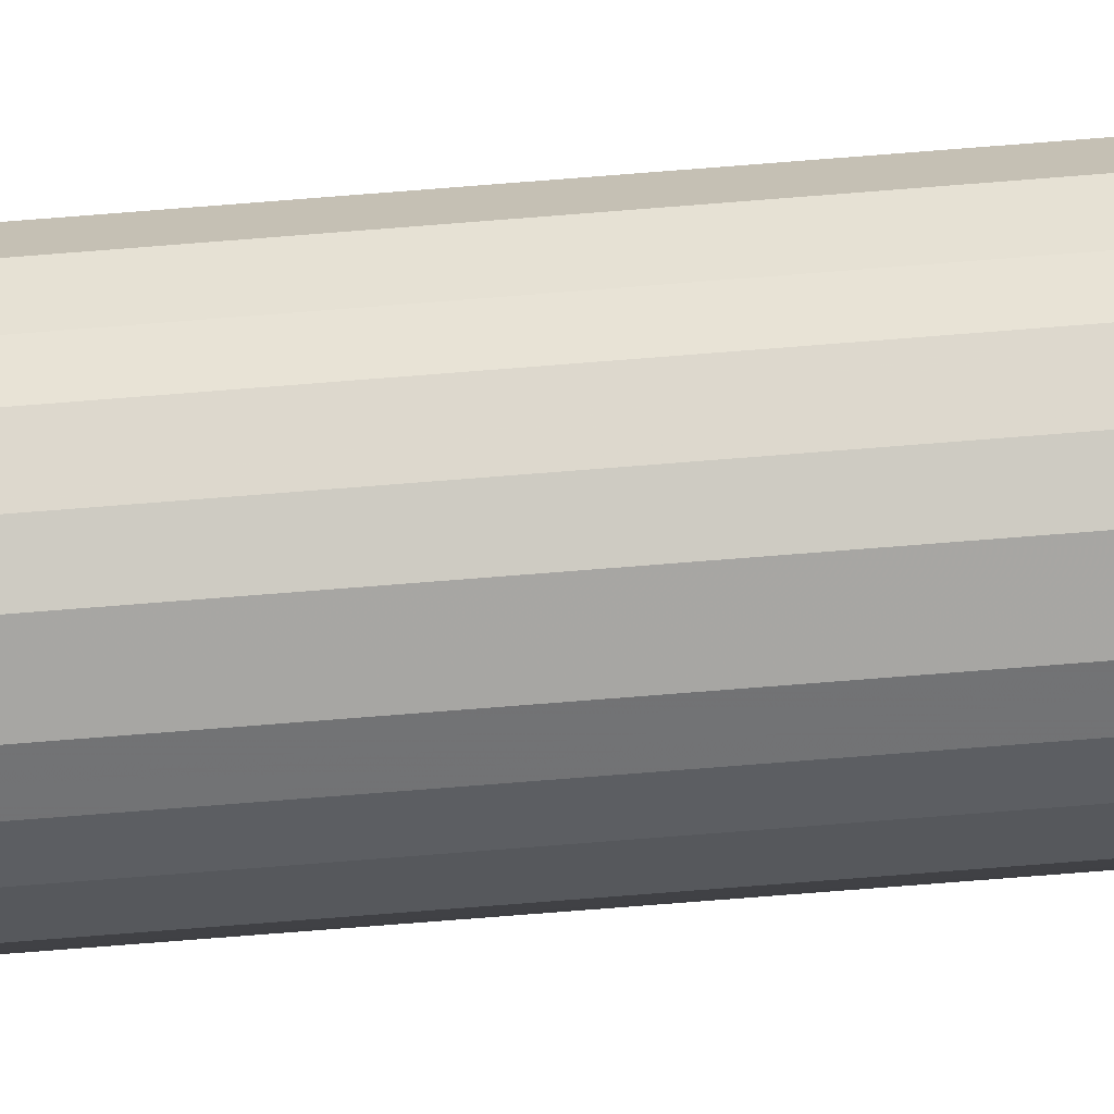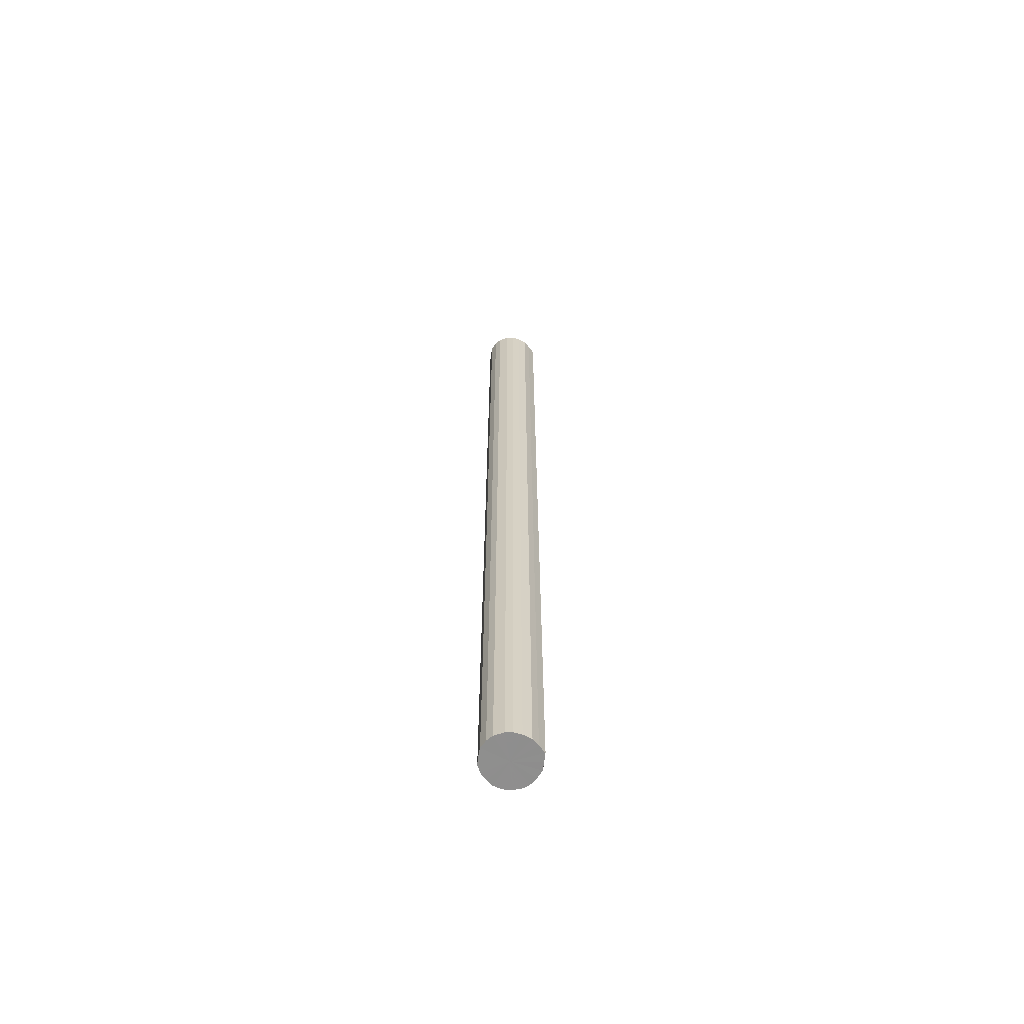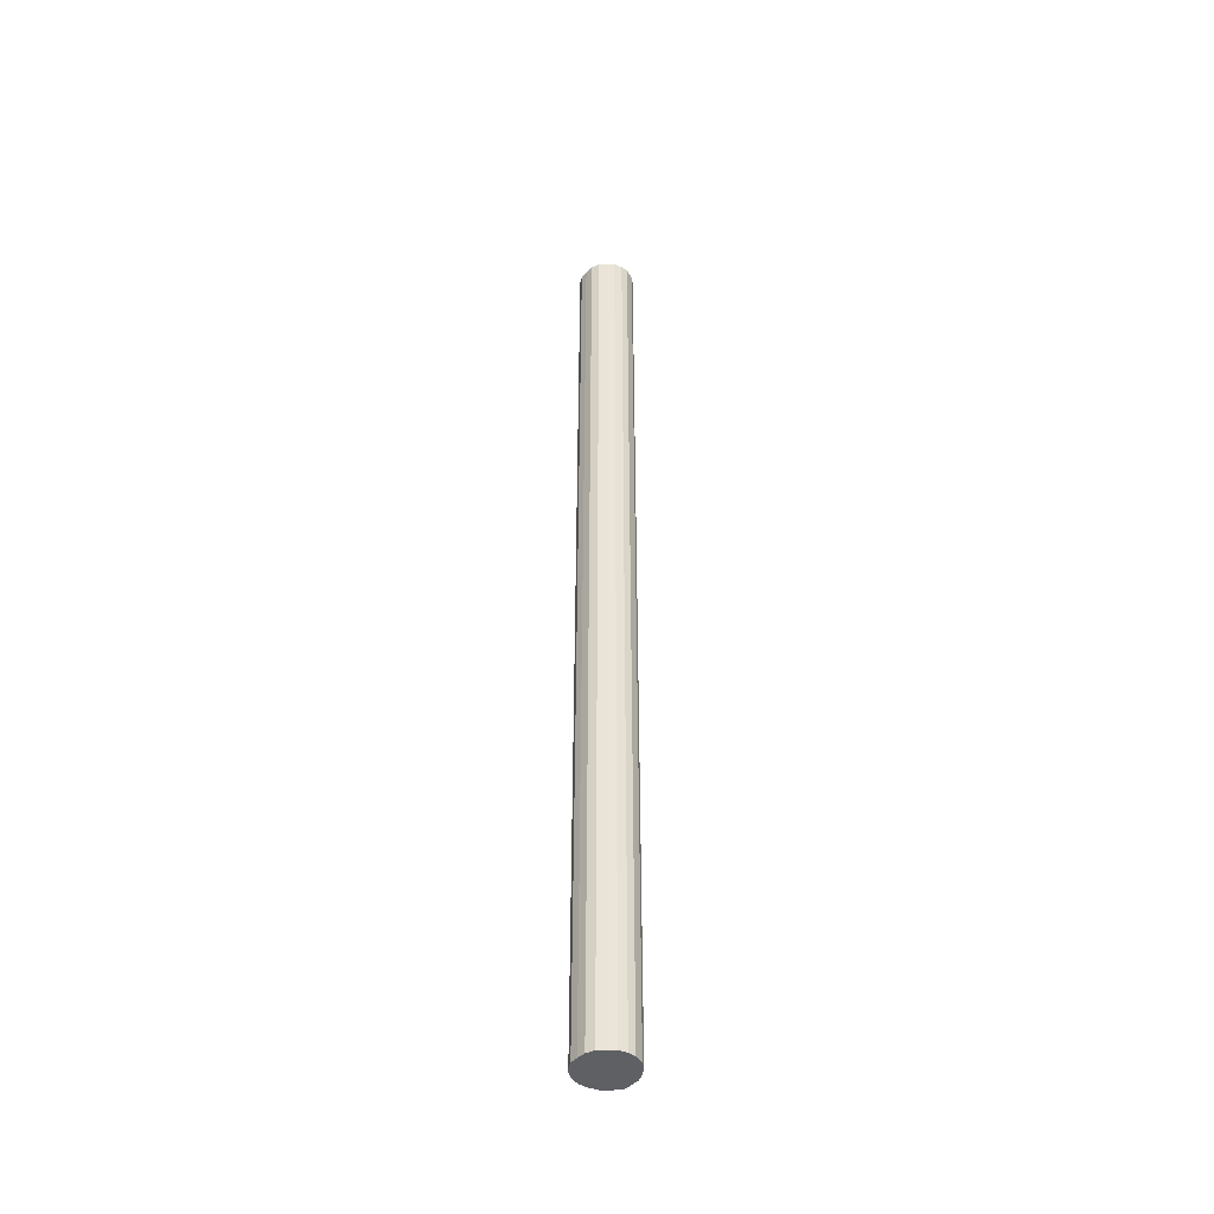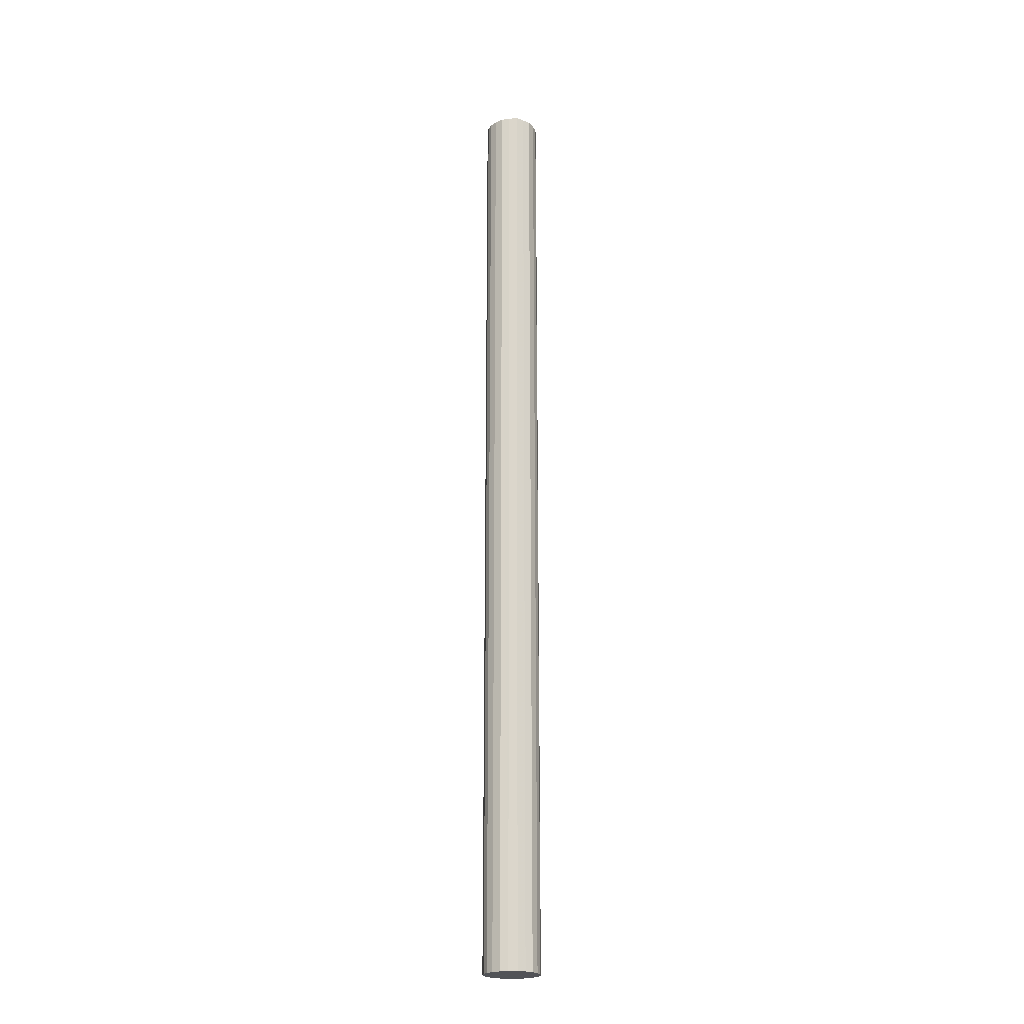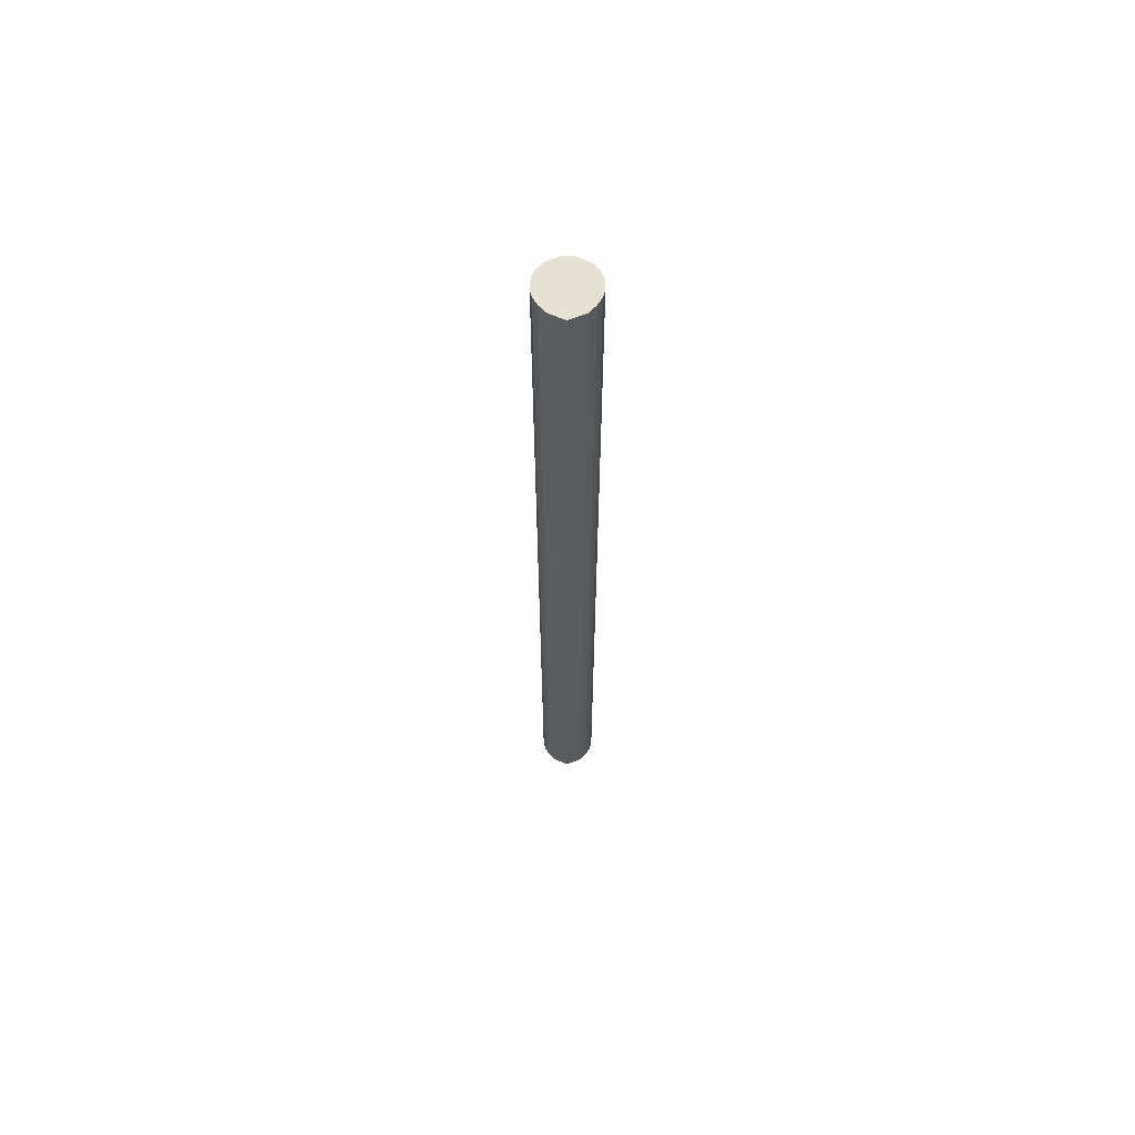
<metadata>
{"format":"obj","ext":"obj","renderer":"f3d","projection":"perspective","resolution":1024,"background":"white","views":[{"elev":-70.7,"azim":-85.4,"up":"+Z"},{"elev":-65.0,"azim":15.6,"up":"+Y"},{"elev":-44.8,"azim":-64.4,"up":"+Y"},{"elev":-22.4,"azim":79.1,"up":"+Y"},{"elev":64.6,"azim":90.7,"up":"+Y"}]}
</metadata>
<code>
o 23559
v 2222 1867 16.28
v 2222 1867 16.26
v 2222 1870 16.28
v 2222 1867 16.24
v 2222 1870 16.26
v 2222 1867 16.31
v 2222 1870 16.31
v 2222 1867 16.22
v 2222 1870 16.24
v 2222 1867 16.33
v 2222 1870 16.33
v 2222 1867 16.21
v 2222 1870 16.22
v 2222 1867 16.35
v 2222 1870 16.35
v 2222 1867 16.2
v 2222 1870 16.21
v 2222 1867 16.36
v 2222 1870 16.36
v 2222 1867 16.2
v 2222 1870 16.2
v 2222 1867 16.37
v 2222 1870 16.37
v 2222 1867 16.21
v 2222 1870 16.2
v 2222 1867 16.37
v 2222 1870 16.37
v 2222 1867 16.23
v 2222 1870 16.21
v 2222 1867 16.36
v 2222 1870 16.36
v 2222 1867 16.25
v 2222 1870 16.23
v 2222 1867 16.34
v 2222 1870 16.34
v 2222 1867 16.27
v 2222 1870 16.25
v 2222 1867 16.32
v 2222 1870 16.32
v 2222 1867 16.3
v 2222 1870 16.27
v 2222 1870 16.3
v 2222 1870 16.28
v 2222 1867 16.26
v 2222 1870 16.26
v 2222 1867 16.24
v 2222 1870 16.24
v 2222 1870 16.31
v 2222 1867 16.28
v 2222 1870 16.33
v 2222 1867 16.31
v 2222 1867 16.22
v 2222 1870 16.22
v 2222 1870 16.35
v 2222 1867 16.33
v 2222 1870 16.36
v 2222 1867 16.35
v 2222 1867 16.21
v 2222 1870 16.21
v 2222 1870 16.37
v 2222 1867 16.36
v 2222 1870 16.37
v 2222 1867 16.37
v 2222 1867 16.2
v 2222 1870 16.2
v 2222 1870 16.36
v 2222 1867 16.37
v 2222 1870 16.34
v 2222 1867 16.36
v 2222 1867 16.2
v 2222 1870 16.2
v 2222 1870 16.32
v 2222 1867 16.34
v 2222 1870 16.3
v 2222 1867 16.32
v 2222 1867 16.21
v 2222 1870 16.21
v 2222 1870 16.27
v 2222 1867 16.3
v 2222 1870 16.25
v 2222 1867 16.27
v 2222 1867 16.23
v 2222 1870 16.23
v 2222 1867 16.25
v 2222 1867 16.28
v 2222 1867 16.26
v 2222 1867 16.28
v 2222 1867 16.24
v 2222 1867 16.31
v 2222 1867 16.22
v 2222 1867 16.33
v 2222 1867 16.21
v 2222 1867 16.35
v 2222 1867 16.2
v 2222 1867 16.36
v 2222 1867 16.2
v 2222 1867 16.37
v 2222 1867 16.21
v 2222 1867 16.37
v 2222 1867 16.23
v 2222 1867 16.36
v 2222 1867 16.25
v 2222 1867 16.34
v 2222 1867 16.27
v 2222 1867 16.32
v 2222 1867 16.3
v 2222 1870 16.28
v 2222 1870 16.28
v 2222 1870 16.26
v 2222 1870 16.31
v 2222 1870 16.24
v 2222 1870 16.33
v 2222 1870 16.22
v 2222 1870 16.35
v 2222 1870 16.21
v 2222 1870 16.36
v 2222 1870 16.2
v 2222 1870 16.37
v 2222 1870 16.2
v 2222 1870 16.37
v 2222 1870 16.21
v 2222 1870 16.36
v 2222 1870 16.23
v 2222 1870 16.34
v 2222 1870 16.25
v 2222 1870 16.32
v 2222 1870 16.27
v 2222 1870 16.3
f 1 2 3
f 2 4 5
f 6 1 7
f 4 8 9
f 10 6 11
f 8 12 13
f 14 10 15
f 12 16 17
f 18 14 19
f 16 20 21
f 22 18 23
f 20 24 25
f 26 22 27
f 24 28 29
f 30 26 31
f 28 32 33
f 34 30 35
f 32 36 37
f 38 34 39
f 36 40 41
f 40 38 42
f 43 44 45
f 45 46 47
f 48 49 43
f 50 51 48
f 47 52 53
f 54 55 50
f 56 57 54
f 53 58 59
f 60 61 56
f 62 63 60
f 59 64 65
f 66 67 62
f 68 69 66
f 65 70 71
f 72 73 68
f 74 75 72
f 71 76 77
f 78 79 74
f 80 81 78
f 77 82 83
f 83 84 80
f 85 86 87
f 85 88 86
f 85 87 89
f 85 90 88
f 85 89 91
f 85 92 90
f 85 91 93
f 85 94 92
f 85 93 95
f 85 96 94
f 85 95 97
f 85 98 96
f 85 97 99
f 85 100 98
f 85 99 101
f 85 102 100
f 85 101 103
f 85 104 102
f 85 103 105
f 85 106 104
f 85 105 106
f 107 108 109
f 107 110 108
f 107 109 111
f 107 112 110
f 107 111 113
f 107 114 112
f 107 113 115
f 107 116 114
f 107 115 117
f 107 118 116
f 107 117 119
f 107 120 118
f 107 119 121
f 107 122 120
f 107 121 123
f 107 124 122
f 107 123 125
f 107 126 124
f 107 125 127
f 107 128 126
f 107 127 128

</code>
